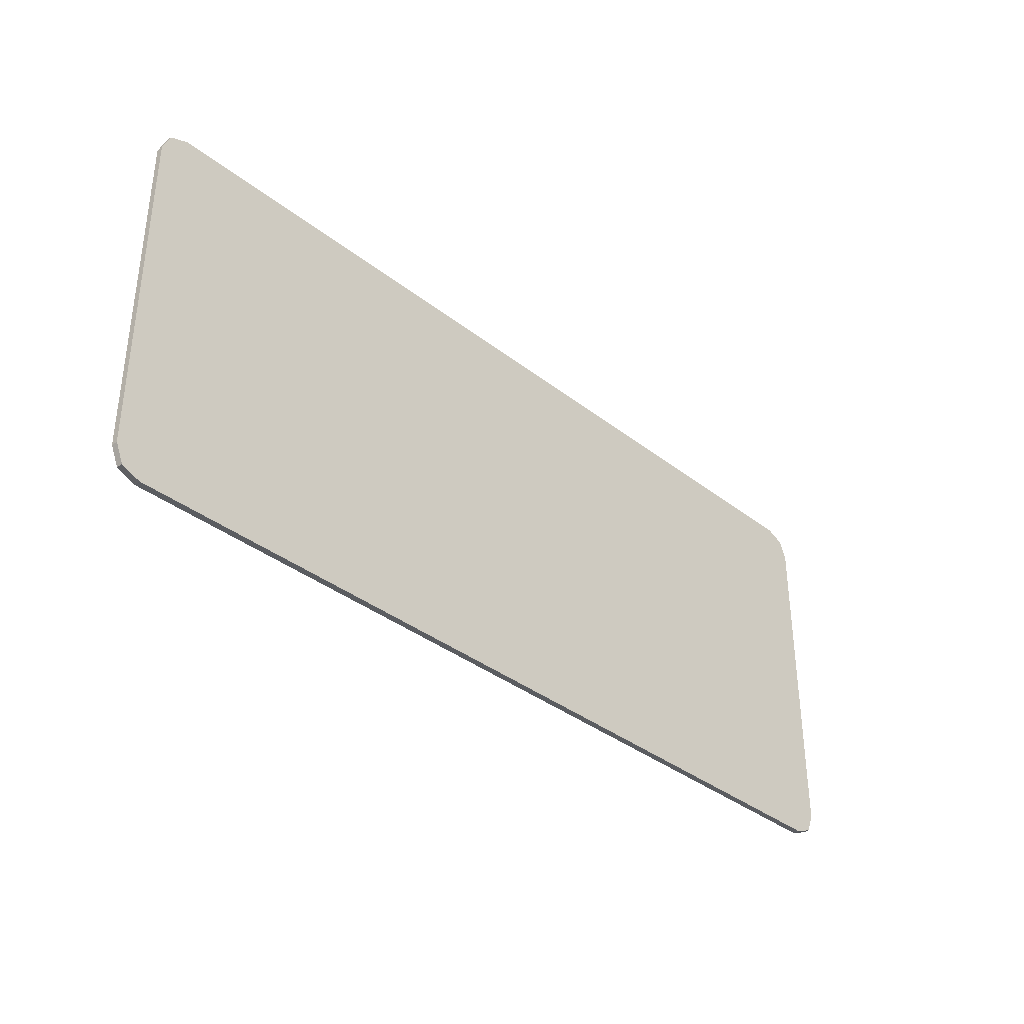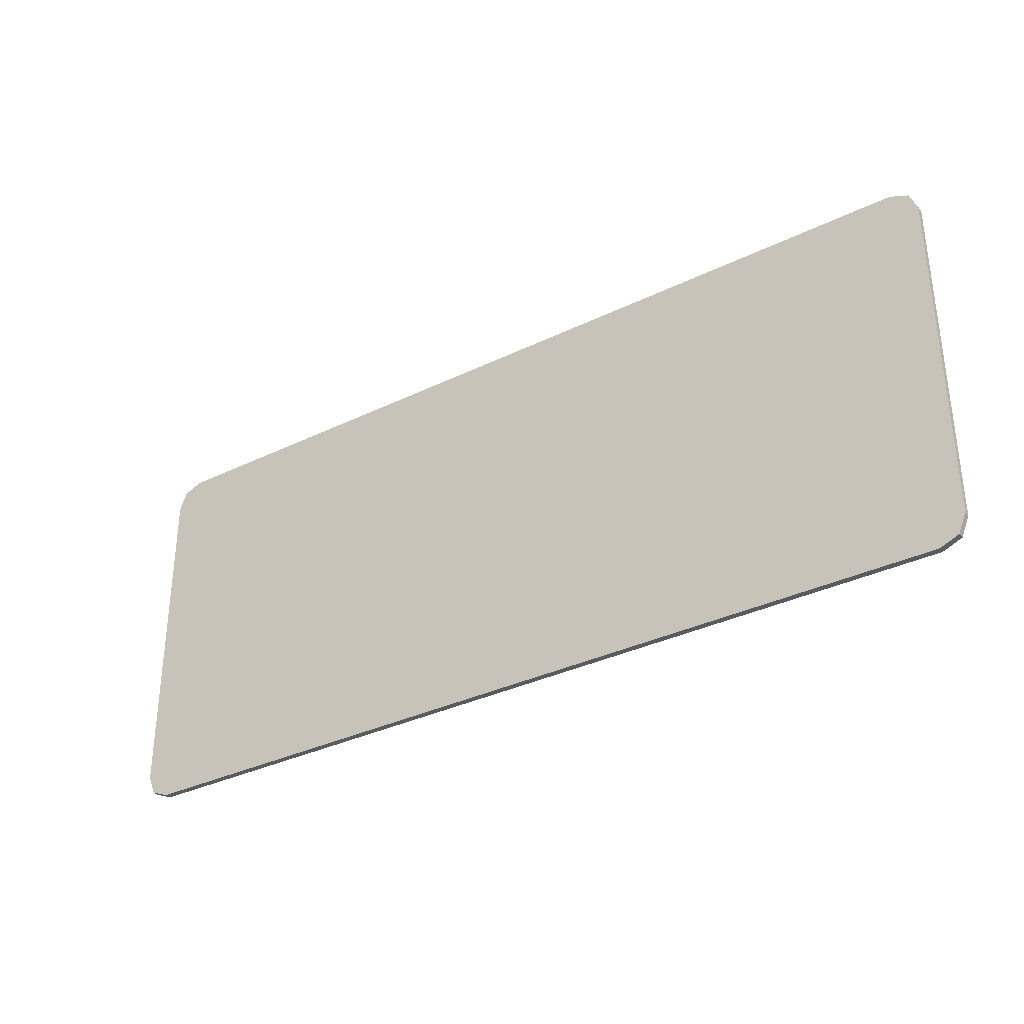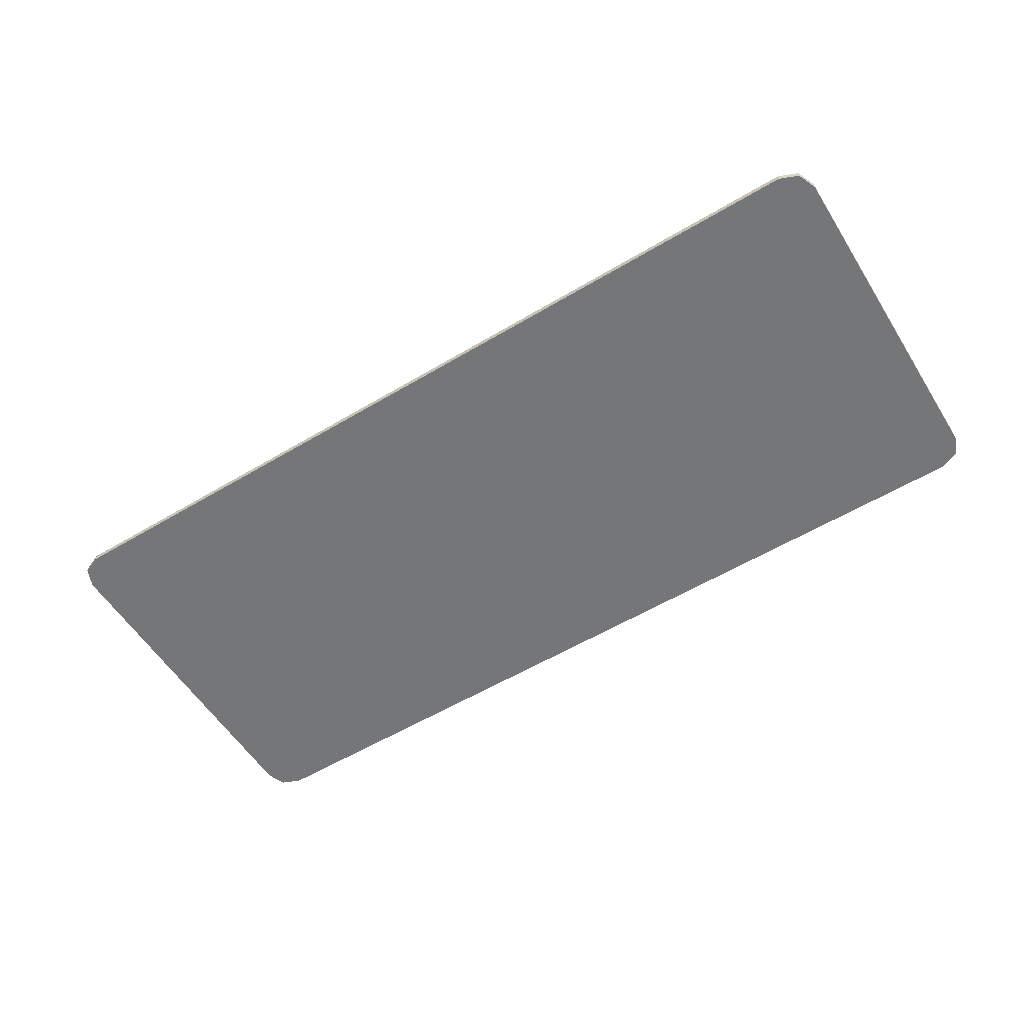
<metadata>
{"format":"obj","ext":"obj","renderer":"f3d","projection":"perspective","resolution":1024,"background":"white","views":[{"elev":-36.1,"azim":-45.6,"up":"+Z"},{"elev":-33.3,"azim":33.9,"up":"+Z"},{"elev":-56.7,"azim":-148.1,"up":"+Y"}]}
</metadata>
<code>
v 0.875 -0.0125 0.325
v 0.8604 -0.0125 0.3604
v 0.825 -0.0125 0.375
v 0.825 -0.0125 -0.375
v 0.8604 -0.0125 -0.3604
v 0.875 -0.0125 -0.325
v -0.875 -0.0125 -0.325
v -0.8604 -0.0125 -0.3604
v -0.825 -0.0125 -0.375
v -0.825 -0.0125 0.375
v -0.8604 -0.0125 0.3604
v -0.875 -0.0125 0.325
v -0.0825 -0.0125 -0.135
v -0.0825 -0.0125 0.0775
v -0.11 -0.0125 0.1
v -0.11 -0.0125 -0.1625
v 0.135 -0.0125 -0.135
v 0.1625 -0.0125 -0.1625
v 0.1625 -0.0125 0.1
v 0.135 -0.0125 0.0775
v -0.11 -0.0125 -0.1625
v 0.1625 -0.0125 -0.1625
v 0.135 -0.0125 -0.135
v -0.0825 -0.0125 -0.135
v -0.0825 -0.0125 0.0775
v 0.135 -0.0125 0.0775
v 0.1625 -0.0125 0.1
v -0.11 -0.0125 0.1
v 0.135 -0.0125 -0.135
v 0.135 -0.0125 0.0775
v -0.0825 -0.0125 0.0775
v -0.0825 -0.0125 -0.135
v -0.6796 -0.0125 -0.2571
v -0.63 -0.0125 -0.2075
v -0.6796 -0.0125 -0.1579
v -0.7001 -0.0125 -0.2075
v -0.6796 -0.0125 -0.2571
v -0.63 -0.0125 -0.2776
v -0.5804 -0.0125 -0.2571
v -0.63 -0.0125 -0.2075
v -0.5804 -0.0125 -0.2571
v -0.5599 -0.0125 -0.2075
v -0.5804 -0.0125 -0.1579
v -0.63 -0.0125 -0.2075
v -0.5804 -0.0125 -0.1579
v -0.63 -0.0125 -0.1374
v -0.6796 -0.0125 -0.1579
v -0.63 -0.0125 -0.2075
v -0.3222 -0.0125 0.05276
v -0.275 -0.0125 0.1
v -0.3222 -0.0125 0.1472
v -0.3418 -0.0125 0.1
v -0.3222 -0.0125 0.05276
v -0.275 -0.0125 0.0332
v -0.2278 -0.0125 0.05276
v -0.275 -0.0125 0.1
v -0.2278 -0.0125 0.05276
v -0.2082 -0.0125 0.1
v -0.2278 -0.0125 0.1472
v -0.275 -0.0125 0.1
v -0.3222 -0.0125 0.1472
v -0.275 -0.0125 0.1
v -0.2278 -0.0125 0.1472
v -0.275 -0.0125 0.1668
v 0.2848 -0.0125 -0.2477
v 0.3275 -0.0125 -0.205
v 0.2848 -0.0125 -0.1623
v 0.2671 -0.0125 -0.205
v 0.2848 -0.0125 -0.2477
v 0.3275 -0.0125 -0.2654
v 0.3702 -0.0125 -0.2477
v 0.3275 -0.0125 -0.205
v 0.3702 -0.0125 -0.2477
v 0.3879 -0.0125 -0.205
v 0.3702 -0.0125 -0.1623
v 0.3275 -0.0125 -0.205
v 0.3702 -0.0125 -0.1623
v 0.3275 -0.0125 -0.1446
v 0.2848 -0.0125 -0.1623
v 0.3275 -0.0125 -0.205
v -0.4225 -0.0125 -0.01475
v -0.4563 -0.0125 -0.02874
v -0.4703 -0.0125 -0.0625
v -0.4225 -0.0125 -0.0625
v -0.3263 -0.0125 -0.1713
v -0.4225 -0.0125 -0.0625
v -0.4703 -0.0125 -0.0625
v -0.4563 -0.0125 -0.09627
v -0.2925 -0.0125 -0.1375
v -0.3887 -0.0125 -0.02874
v -0.4225 -0.0125 -0.01475
v -0.4225 -0.0125 -0.0625
v -0.2587 -0.0125 -0.1713
v -0.2925 -0.0125 -0.1375
v -0.3263 -0.0125 -0.1713
v -0.2925 -0.0125 -0.1852
v -0.2587 -0.0125 -0.1713
v -0.2447 -0.0125 -0.1375
v -0.2587 -0.0125 -0.1037
v -0.2925 -0.0125 -0.1375
v -0.4225 -0.0125 -0.0625
v -0.3263 -0.0125 -0.1713
v -0.2925 -0.0125 -0.1375
v -0.3887 -0.0125 -0.02874
v -0.2925 -0.0125 -0.1375
v -0.2587 -0.0125 -0.1037
v 0.2775 -0.0125 0.2052
v 0.2437 -0.0125 0.1913
v 0.2298 -0.0125 0.1575
v 0.2775 -0.0125 0.1575
v 0.4413 -0.0125 0.04874
v 0.4075 -0.0125 0.0825
v 0.3737 -0.0125 0.04874
v 0.4075 -0.0125 0.03475
v 0.4413 -0.0125 0.04874
v 0.4552 -0.0125 0.0825
v 0.4413 -0.0125 0.1163
v 0.4075 -0.0125 0.0825
v 0.2298 -0.0125 0.1575
v 0.2437 -0.0125 0.1237
v 0.3737 -0.0125 0.04874
v 0.2775 -0.0125 0.1575
v 0.2775 -0.0125 0.1575
v 0.3737 -0.0125 0.04874
v 0.4075 -0.0125 0.0825
v 0.2775 -0.0125 0.2052
v 0.2775 -0.0125 0.1575
v 0.4075 -0.0125 0.0825
v 0.3113 -0.0125 0.1913
v 0.3113 -0.0125 0.1913
v 0.4075 -0.0125 0.0825
v 0.4413 -0.0125 0.1163
v 0.67 -0.0125 0.1775
v 0.605 -0.0125 0.18
v 0.5975 -0.0125 0.095
v 0.71 -0.0125 0.095
v 0.5755 -0.0125 -0.1856
v 0.5994 -0.0125 -0.1443
v 0.5581 -0.0125 -0.1204
v 0.5533 -0.0125 -0.1566
v 0.7417 -0.0125 -0.1153
v 0.7707 -0.0125 -0.09308
v 0.7755 -0.0125 -0.05684
v 0.7294 -0.0125 -0.0692
v 0.7755 -0.0125 -0.05684
v 0.7532 -0.0125 -0.02785
v 0.717 -0.0125 -0.02307
v 0.7294 -0.0125 -0.0692
v 0.5755 -0.0125 -0.1856
v 0.6118 -0.0125 -0.1904
v 0.7417 -0.0125 -0.1153
v 0.5994 -0.0125 -0.1443
v 0.7294 -0.0125 -0.0692
v 0.5994 -0.0125 -0.1443
v 0.7417 -0.0125 -0.1153
v 0.5581 -0.0125 -0.1204
v 0.5994 -0.0125 -0.1443
v 0.7294 -0.0125 -0.0692
v 0.5871 -0.0125 -0.09816
v 0.717 -0.0125 -0.02307
v 0.5871 -0.0125 -0.09816
v 0.7294 -0.0125 -0.0692
v -0.6375 -0.0125 0.03
v -0.585 -0.0125 0.03
v -0.6 -0.0125 0.1375
v -0.6375 -0.0125 0.11
v -0.5275 -0.0125 0.0925
v -0.575 -0.0125 0.1375
v -0.6 -0.0125 0.1375
v -0.585 -0.0125 0.03
v -0.14 -0.0125 -0.3125
v -0.1 -0.0125 -0.2425
v -0.1525 -0.0125 -0.2025
v -0.2025 -0.0125 -0.2625
v -0.1 -0.0125 -0.2425
v -0.14 -0.0125 -0.3125
v -0.1025 -0.0125 -0.3075
v -0.6796 -0.0125 -0.1579
v -0.63 -0.0125 -0.1374
v -0.585 -0.0125 0.03
v -0.6375 -0.0125 0.03
v -0.4703 -0.0125 -0.0625
v -0.585 -0.0125 0.03
v -0.63 -0.0125 -0.1374
v -0.5804 -0.0125 -0.1579
v -0.4703 -0.0125 -0.0625
v -0.4563 -0.0125 -0.02874
v -0.5275 -0.0125 0.0925
v -0.585 -0.0125 0.03
v -0.3222 -0.0125 0.05276
v -0.5275 -0.0125 0.0925
v -0.4563 -0.0125 -0.02874
v -0.4225 -0.0125 -0.01475
v -0.3222 -0.0125 0.05276
v -0.3418 -0.0125 0.1
v -0.575 -0.0125 0.1375
v -0.5275 -0.0125 0.0925
v -0.3222 -0.0125 0.1472
v -0.575 -0.0125 0.1375
v -0.3418 -0.0125 0.1
v -0.1025 -0.0125 -0.3075
v -0.14 -0.0125 -0.3125
v 0 -0.0125 -0.375
v -0.1025 -0.0125 -0.3075
v 0 -0.0125 -0.375
v 0.1625 -0.0125 -0.1625
v -0.1 -0.0125 -0.2425
v -0.1525 -0.0125 -0.2025
v -0.1 -0.0125 -0.2425
v 0.1625 -0.0125 -0.1625
v -0.11 -0.0125 -0.1625
v -0.14 -0.0125 -0.3125
v -0.2025 -0.0125 -0.2625
v -0.5804 -0.0125 -0.2571
v -0.63 -0.0125 -0.2776
v -0.4563 -0.0125 -0.09627
v -0.4703 -0.0125 -0.0625
v -0.5804 -0.0125 -0.1579
v -0.5599 -0.0125 -0.2075
v -0.5804 -0.0125 -0.2571
v -0.3263 -0.0125 -0.1713
v -0.4563 -0.0125 -0.09627
v -0.5599 -0.0125 -0.2075
v -0.2025 -0.0125 -0.2625
v -0.2925 -0.0125 -0.1852
v -0.3263 -0.0125 -0.1713
v -0.5804 -0.0125 -0.2571
v -0.1525 -0.0125 -0.2025
v -0.2587 -0.0125 -0.1713
v -0.2925 -0.0125 -0.1852
v -0.2025 -0.0125 -0.2625
v -0.11 -0.0125 -0.1625
v -0.2447 -0.0125 -0.1375
v -0.2587 -0.0125 -0.1713
v -0.1525 -0.0125 -0.2025
v -0.2447 -0.0125 -0.1375
v -0.11 -0.0125 -0.1625
v -0.2278 -0.0125 0.05276
v -0.2587 -0.0125 -0.1037
v -0.2082 -0.0125 0.1
v -0.2278 -0.0125 0.05276
v -0.11 -0.0125 -0.1625
v -0.11 -0.0125 0.1
v -0.4225 -0.0125 -0.01475
v -0.3887 -0.0125 -0.02874
v -0.275 -0.0125 0.0332
v -0.3222 -0.0125 0.05276
v -0.3887 -0.0125 -0.02874
v -0.2587 -0.0125 -0.1037
v -0.2278 -0.0125 0.05276
v -0.275 -0.0125 0.0332
v -0.2082 -0.0125 0.1
v -0.11 -0.0125 0.1
v 0 -0.0125 0.375
v -0.2278 -0.0125 0.1472
v 0 -0.0125 0.375
v -0.275 -0.0125 0.1668
v -0.2278 -0.0125 0.1472
v 0.2298 -0.0125 0.1575
v 0 -0.0125 0.375
v -0.11 -0.0125 0.1
v 0.1625 -0.0125 0.1
v 0 -0.0125 0.375
v 0.2298 -0.0125 0.1575
v 0.2437 -0.0125 0.1913
v 0 -0.0125 0.375
v 0.2437 -0.0125 0.1913
v 0.2775 -0.0125 0.2052
v 0.1625 -0.0125 -0.1625
v 0.2437 -0.0125 0.1237
v 0.2298 -0.0125 0.1575
v 0.1625 -0.0125 0.1
v 0.3275 -0.0125 -0.1446
v 0.2437 -0.0125 0.1237
v 0.1625 -0.0125 -0.1625
v 0.2848 -0.0125 -0.1623
v 0.2437 -0.0125 0.1237
v 0.3275 -0.0125 -0.1446
v 0.3737 -0.0125 0.04874
v 0.3702 -0.0125 -0.1623
v 0.4075 -0.0125 0.03475
v 0.3737 -0.0125 0.04874
v 0.3275 -0.0125 -0.1446
v 0.5581 -0.0125 -0.1204
v 0.4075 -0.0125 0.03475
v 0.3702 -0.0125 -0.1623
v 0.5533 -0.0125 -0.1566
v 0.4075 -0.0125 0.03475
v 0.5581 -0.0125 -0.1204
v 0.5871 -0.0125 -0.09816
v 0.4413 -0.0125 0.04874
v 0.4413 -0.0125 0.04874
v 0.5871 -0.0125 -0.09816
v 0.5975 -0.0125 0.095
v 0.4552 -0.0125 0.0825
v 0.4413 -0.0125 0.1163
v 0.4552 -0.0125 0.0825
v 0.5975 -0.0125 0.095
v 0.605 -0.0125 0.18
v 0.3113 -0.0125 0.1913
v 0.4413 -0.0125 0.1163
v 0.605 -0.0125 0.18
v 0.3113 -0.0125 0.1913
v 0.605 -0.0125 0.18
v 0 -0.0125 0.375
v 0.2775 -0.0125 0.2052
v 0.2848 -0.0125 -0.2477
v 0 -0.0125 -0.375
v 0.3275 -0.0125 -0.2654
v 0.2848 -0.0125 -0.2477
v 0.2671 -0.0125 -0.205
v 0.1625 -0.0125 -0.1625
v 0 -0.0125 -0.375
v 0.2848 -0.0125 -0.1623
v 0.1625 -0.0125 -0.1625
v 0.2671 -0.0125 -0.205
v 0.3879 -0.0125 -0.205
v 0.5755 -0.0125 -0.1856
v 0.5533 -0.0125 -0.1566
v 0.3702 -0.0125 -0.1623
v 0.5871 -0.0125 -0.09816
v 0.717 -0.0125 -0.02307
v 0.71 -0.0125 0.095
v 0.5975 -0.0125 0.095
v 0.875 -0.0125 0.325
v 0.71 -0.0125 0.095
v 0.717 -0.0125 -0.02307
v 0.7532 -0.0125 -0.02785
v -0.6375 -0.0125 0.11
v -0.6 -0.0125 0.1375
v -0.825 -0.0125 0.375
v -0.875 -0.0125 0.325
v -0.825 -0.0125 0.375
v -0.6 -0.0125 0.1375
v -0.575 -0.0125 0.1375
v -0.3222 -0.0125 0.1472
v -0.275 -0.0125 0.1668
v -0.825 -0.0125 0.375
v -0.575 -0.0125 0.1375
v 0 -0.0125 0.375
v -0.825 -0.0125 0.375
v -0.275 -0.0125 0.1668
v 0.67 -0.0125 0.1775
v 0.825 -0.0125 0.375
v 0 -0.0125 0.375
v 0.605 -0.0125 0.18
v 0.825 -0.0125 0.375
v 0.67 -0.0125 0.1775
v 0.71 -0.0125 0.095
v 0.875 -0.0125 0.325
v 0.875 -0.0125 0.325
v 0.7532 -0.0125 -0.02785
v 0.7755 -0.0125 -0.05684
v 0.875 -0.0125 0.325
v 0.7755 -0.0125 -0.05684
v 0.7707 -0.0125 -0.09308
v 0.875 -0.0125 -0.325
v 0.825 -0.0125 -0.375
v 0.875 -0.0125 -0.325
v 0.7707 -0.0125 -0.09308
v 0.7417 -0.0125 -0.1153
v 0.7417 -0.0125 -0.1153
v 0.6118 -0.0125 -0.1904
v 0.825 -0.0125 -0.375
v 0.6118 -0.0125 -0.1904
v 0.5755 -0.0125 -0.1856
v 0.3879 -0.0125 -0.205
v 0.3702 -0.0125 -0.2477
v 0.3275 -0.0125 -0.2654
v 0.825 -0.0125 -0.375
v 0.6118 -0.0125 -0.1904
v 0.3702 -0.0125 -0.2477
v 0.3275 -0.0125 -0.2654
v 0 -0.0125 -0.375
v 0.825 -0.0125 -0.375
v -0.6796 -0.0125 -0.1579
v -0.6375 -0.0125 0.03
v -0.6375 -0.0125 0.11
v -0.875 -0.0125 0.325
v -0.875 -0.0125 -0.325
v -0.7001 -0.0125 -0.2075
v -0.6796 -0.0125 -0.1579
v -0.875 -0.0125 0.325
v -0.6796 -0.0125 -0.2571
v -0.7001 -0.0125 -0.2075
v -0.875 -0.0125 -0.325
v -0.825 -0.0125 -0.375
v -0.6796 -0.0125 -0.2571
v -0.825 -0.0125 -0.375
v -0.63 -0.0125 -0.2776
v 0 -0.0125 -0.375
v -0.14 -0.0125 -0.3125
v -0.63 -0.0125 -0.2776
v -0.825 -0.0125 -0.375
v 0.875 0 0.325
v 0.8604 0 0.3604
v 0.825 0 0.375
v 0.825 0 -0.375
v 0.8604 0 -0.3604
v 0.875 0 -0.325
v -0.875 0 -0.325
v -0.8604 0 -0.3604
v -0.825 0 -0.375
v -0.825 0 0.375
v -0.8604 0 0.3604
v -0.875 0 0.325
v 0.825 0 -0.375
v -0.825 0 -0.375
v -0.875 0 -0.325
v 0.875 0 -0.325
v 0.875 0 0.325
v 0.875 0 -0.325
v -0.875 0 -0.325
v -0.875 0 0.325
v 0.875 0 0.325
v -0.875 0 0.325
v -0.825 0 0.375
v 0.825 0 0.375
v 0.8604 -0.0125 0.3604
v 0.875 -0.0125 0.325
v 0.875 0 0.325
v 0.8604 0 0.3604
v 0.825 -0.0125 0.375
v 0.8604 -0.0125 0.3604
v 0.8604 0 0.3604
v 0.825 0 0.375
v -0.8604 -0.0125 0.3604
v -0.825 -0.0125 0.375
v -0.825 0 0.375
v -0.8604 0 0.3604
v -0.875 -0.0125 0.325
v -0.8604 -0.0125 0.3604
v -0.8604 0 0.3604
v -0.875 0 0.325
v -0.8604 -0.0125 -0.3604
v -0.875 -0.0125 -0.325
v -0.875 0 -0.325
v -0.8604 0 -0.3604
v -0.825 -0.0125 -0.375
v -0.8604 -0.0125 -0.3604
v -0.8604 0 -0.3604
v -0.825 0 -0.375
v 0.8604 -0.0125 -0.3604
v 0.825 -0.0125 -0.375
v 0.825 0 -0.375
v 0.8604 0 -0.3604
v 0.875 -0.0125 -0.325
v 0.8604 -0.0125 -0.3604
v 0.8604 0 -0.3604
v 0.875 0 -0.325
v 0.825 -0.0125 -0.375
v -0.825 -0.0125 -0.375
v -0.825 0 -0.375
v 0.825 0 -0.375
v 0.875 -0.0125 0.325
v 0.875 -0.0125 -0.325
v 0.875 0 -0.325
v 0.875 0 0.325
v -0.825 -0.0125 0.375
v 0.825 -0.0125 0.375
v 0.825 0 0.375
v -0.825 0 0.375
v -0.875 -0.0125 -0.325
v -0.875 -0.0125 0.325
v -0.875 0 0.325
v -0.875 0 -0.325
g mesh4729200
f 1 2 3
g mesh4729202
f 4 5 6
g mesh4729204
f 7 8 9
g mesh4729206
f 10 11 12
f 13 14 15
f 15 16 13
f 17 18 19
f 19 20 17
f 21 22 23
f 23 24 21
f 25 26 27
f 27 28 25
f 29 30 31
f 31 32 29
f 33 34 35
f 35 36 33
f 37 38 39
f 39 40 37
f 41 42 43
f 43 44 41
f 45 46 47
f 47 48 45
f 49 50 51
f 51 52 49
f 53 54 55
f 55 56 53
f 57 58 59
f 59 60 57
f 61 62 63
f 63 64 61
f 65 66 67
f 67 68 65
f 69 70 71
f 71 72 69
f 73 74 75
f 75 76 73
f 77 78 79
f 79 80 77
f 81 82 83
f 83 84 81
f 85 86 87
f 87 88 85
f 89 90 91
f 91 92 89
f 93 94 95
f 95 96 93
f 97 98 99
f 99 100 97
f 101 102 103
f 104 105 106
f 107 108 109
f 109 110 107
f 111 112 113
f 113 114 111
f 115 116 117
f 117 118 115
f 119 120 121
f 121 122 119
f 123 124 125
f 126 127 128
f 128 129 126
f 130 131 132
f 133 134 135
f 135 136 133
f 137 138 139
f 139 140 137
f 141 142 143
f 143 144 141
f 145 146 147
f 147 148 145
f 149 150 151
f 151 152 149
f 153 154 155
f 156 157 158
f 158 159 156
f 160 161 162
f 163 164 165
f 165 166 163
f 167 168 169
f 169 170 167
f 171 172 173
f 173 174 171
f 175 176 177
f 178 179 180
f 180 181 178
f 182 183 184
f 184 185 182
f 186 187 188
f 188 189 186
f 190 191 192
f 192 193 190
f 194 195 196
f 196 197 194
f 198 199 200
f 201 202 203
f 204 205 206
f 206 207 204
f 208 209 210
f 210 211 208
f 212 213 214
f 214 215 212
f 216 217 218
f 218 219 216
f 220 221 222
f 222 223 220
f 224 225 226
f 226 227 224
f 228 229 230
f 230 231 228
f 232 233 234
f 234 235 232
f 236 237 238
f 238 239 236
f 240 241 242
f 242 243 240
f 244 245 246
f 246 247 244
f 248 249 250
f 250 251 248
f 252 253 254
f 254 255 252
f 256 257 258
f 259 260 261
f 261 262 259
f 263 264 265
f 266 267 268
f 269 270 271
f 271 272 269
f 273 274 275
f 275 276 273
f 277 278 279
f 280 281 282
f 282 283 280
f 284 285 286
f 286 287 284
f 288 289 290
f 290 291 288
f 292 293 294
f 294 295 292
f 296 297 298
f 298 299 296
f 300 301 302
f 303 304 305
f 305 306 303
f 307 308 309
f 310 311 312
f 312 313 310
f 314 315 316
f 317 318 319
f 319 320 317
f 321 322 323
f 323 324 321
f 325 326 327
f 327 328 325
f 329 330 331
f 331 332 329
f 333 334 335
f 336 337 338
f 338 339 336
f 340 341 342
f 343 344 345
f 345 346 343
f 347 348 349
f 349 350 347
f 351 352 353
f 354 355 356
f 356 357 354
f 358 359 360
f 360 361 358
f 362 363 364
f 365 366 367
f 367 368 365
f 369 370 371
f 371 372 369
f 373 374 375
f 376 377 378
f 378 379 376
f 380 381 382
f 382 383 380
f 384 385 386
f 386 387 384
f 388 389 390
f 391 392 393
f 393 394 391
g mesh4729209
f 395 397 396
g mesh4729211
f 398 400 399
g mesh4729213
f 401 403 402
g mesh4729215
f 404 406 405
f 407 408 409
f 409 410 407
f 411 412 413
f 413 414 411
f 415 416 417
f 417 418 415
g mesh4729218
f 419 420 421
f 421 422 419
f 423 424 425
f 425 426 423
g mesh4729220
f 427 428 429
f 429 430 427
f 431 432 433
f 433 434 431
g mesh4729222
f 435 436 437
f 437 438 435
f 439 440 441
f 441 442 439
g mesh4729224
f 443 444 445
f 445 446 443
f 447 448 449
f 449 450 447
f 451 452 453
f 453 454 451
f 455 456 457
f 457 458 455
f 459 460 461
f 461 462 459
f 463 464 465
f 465 466 463

</code>
